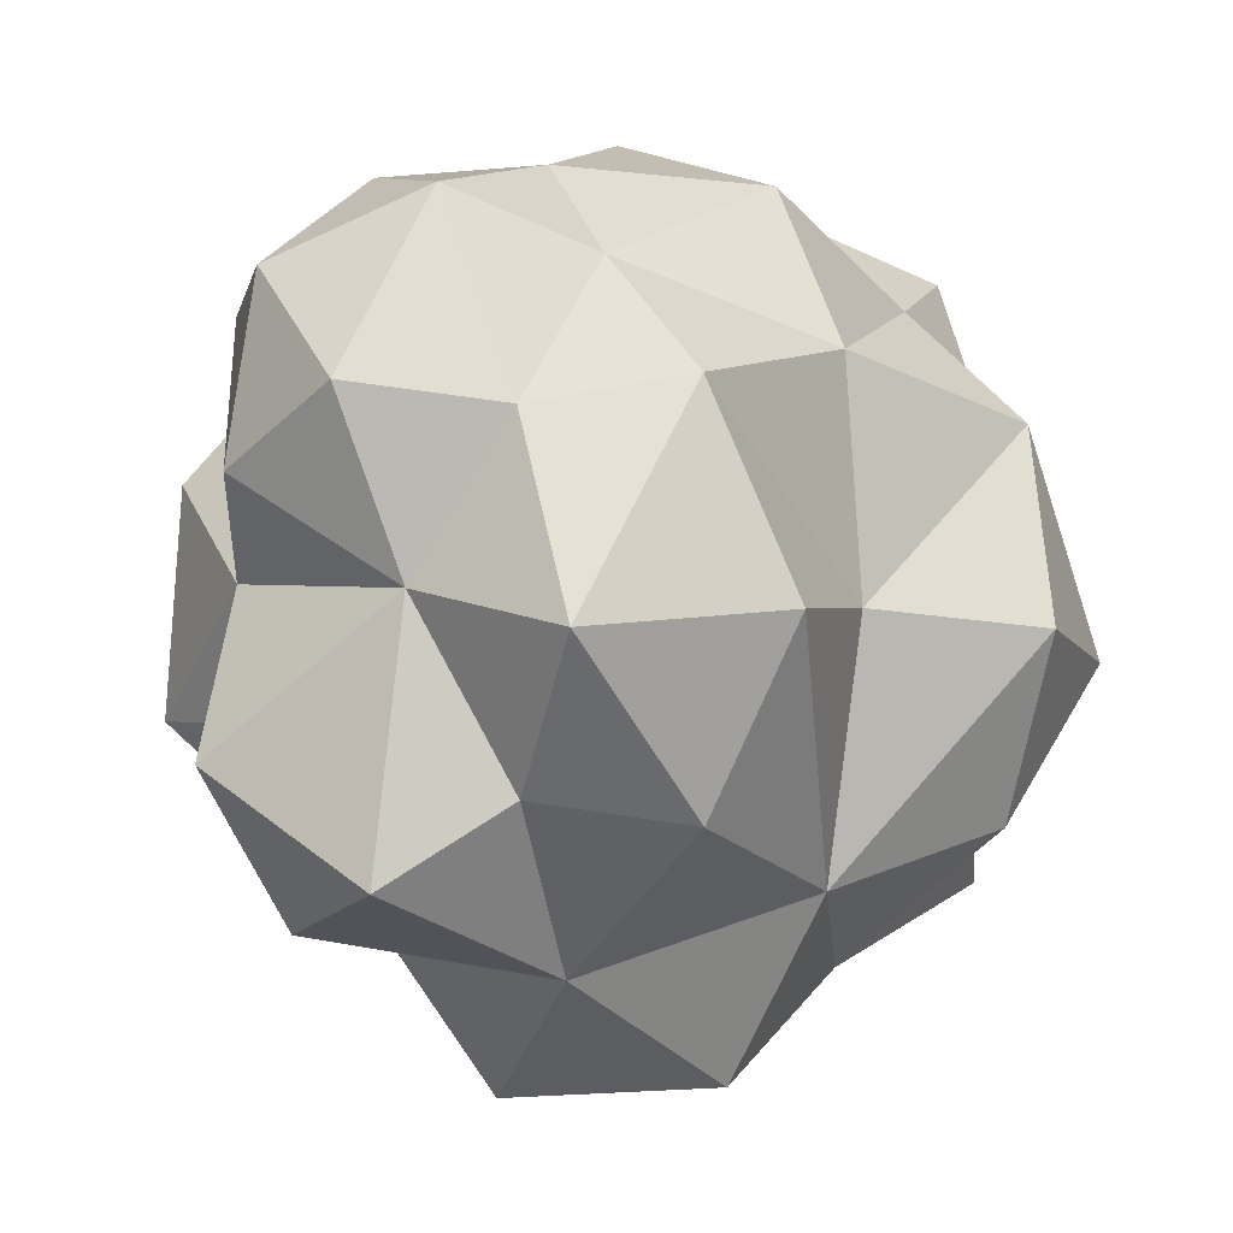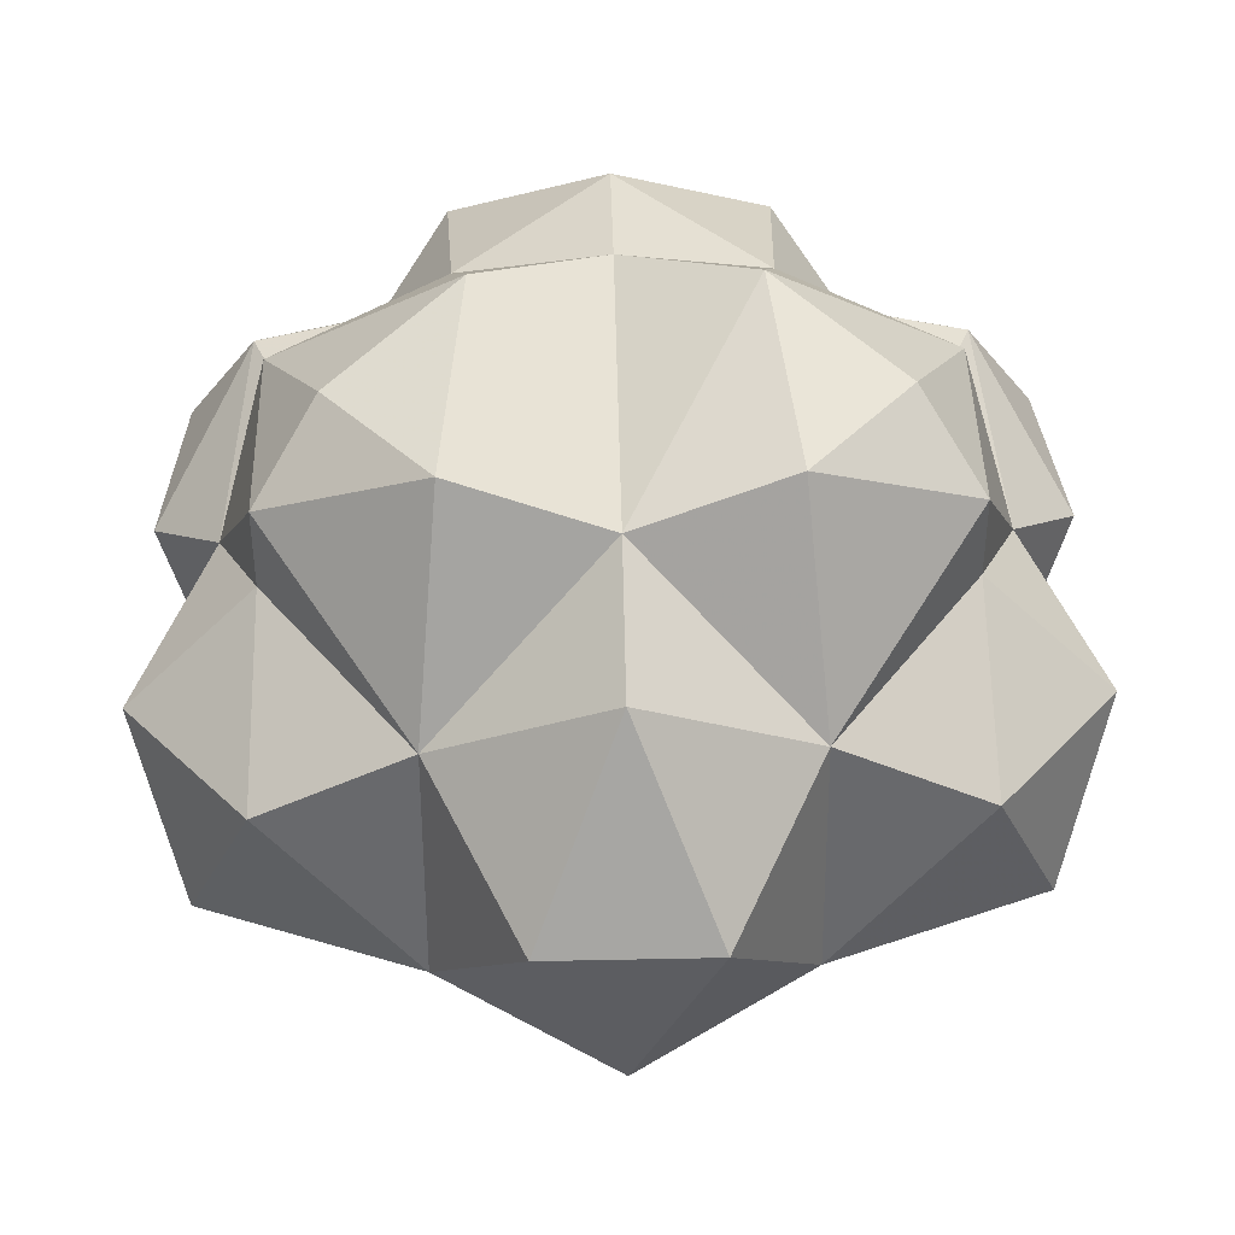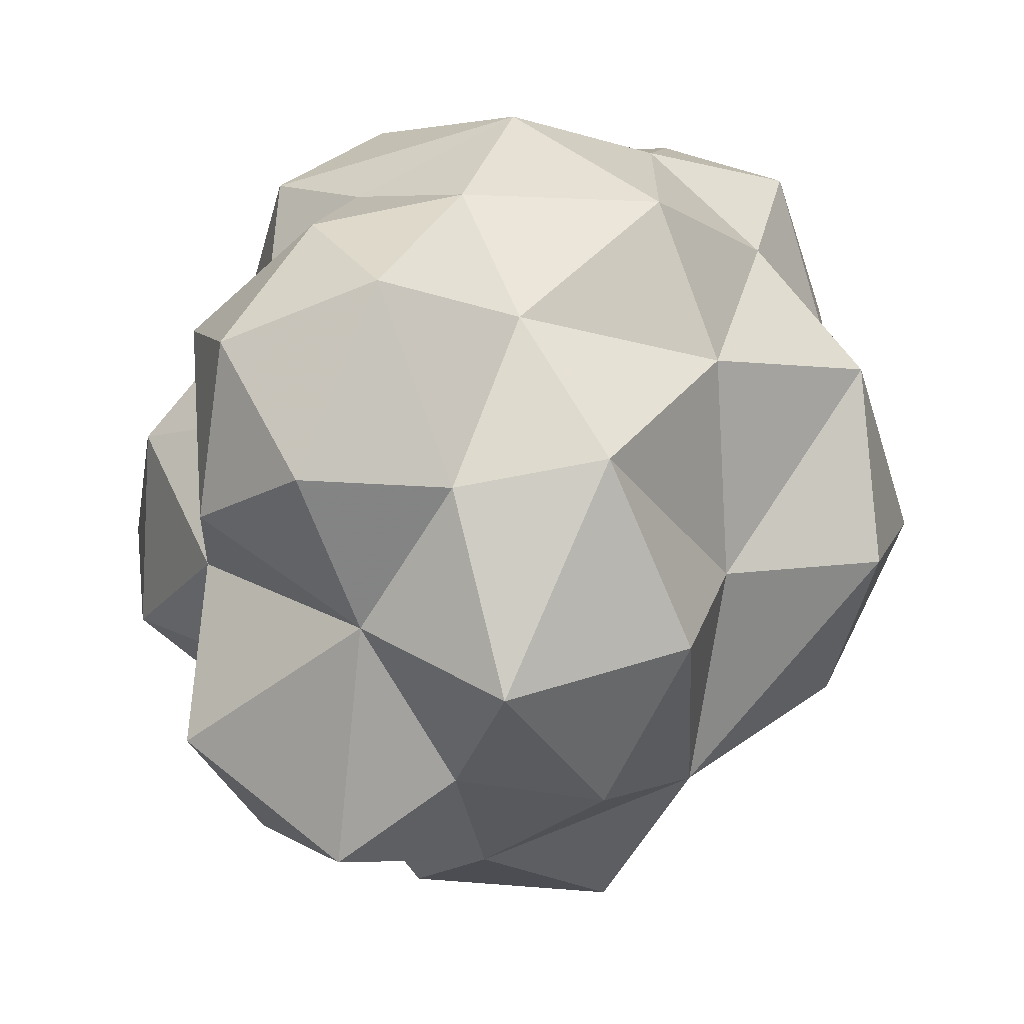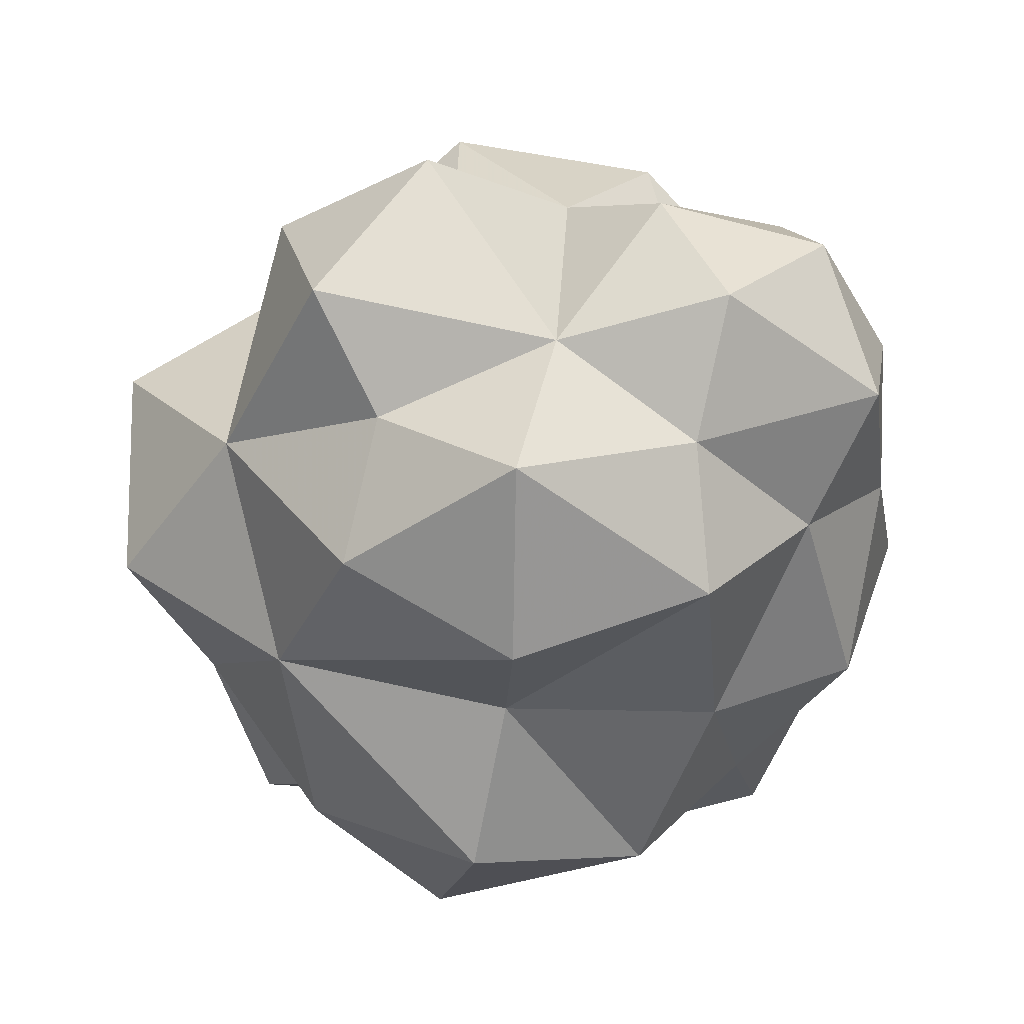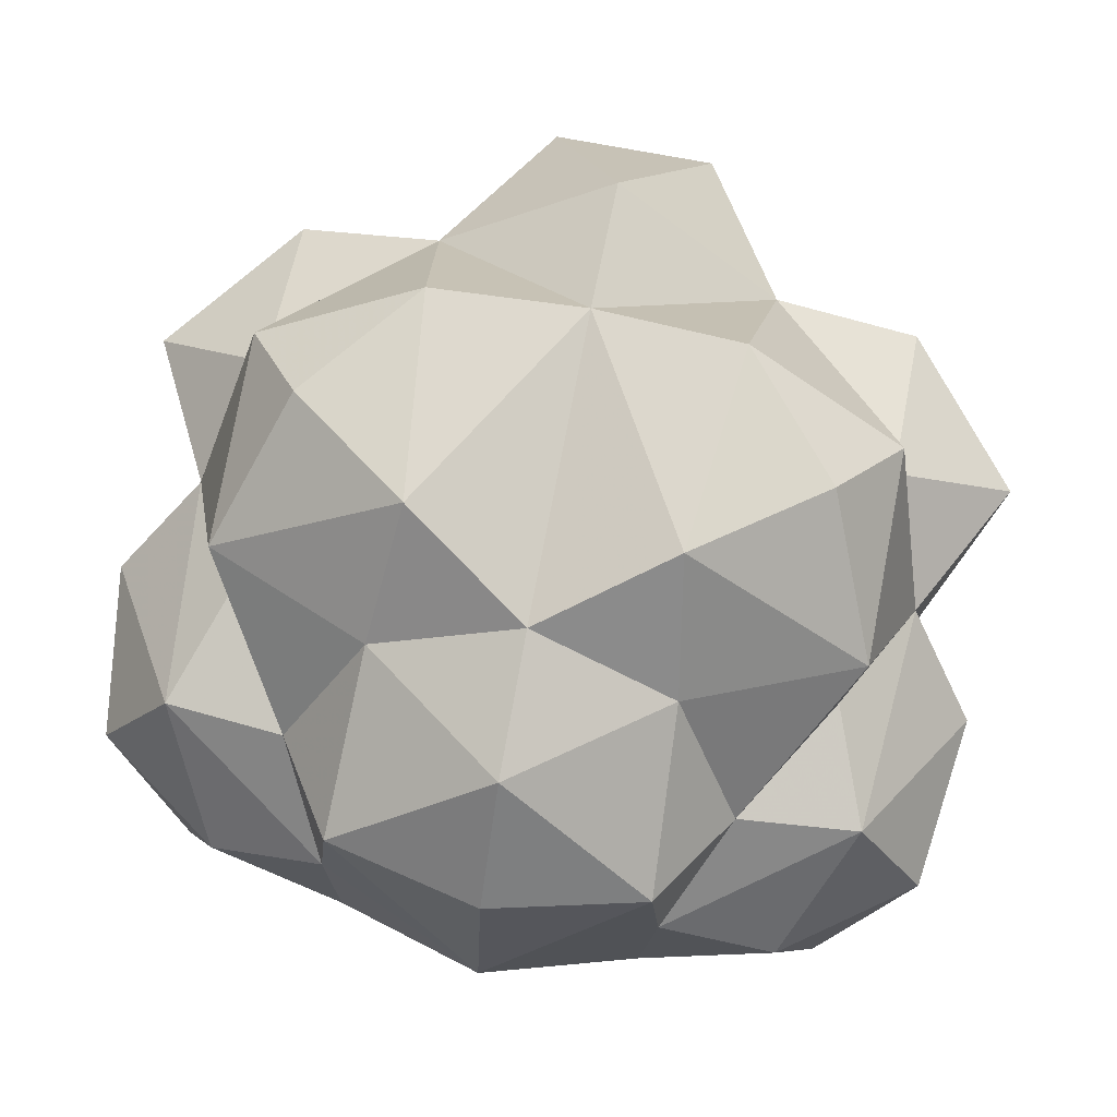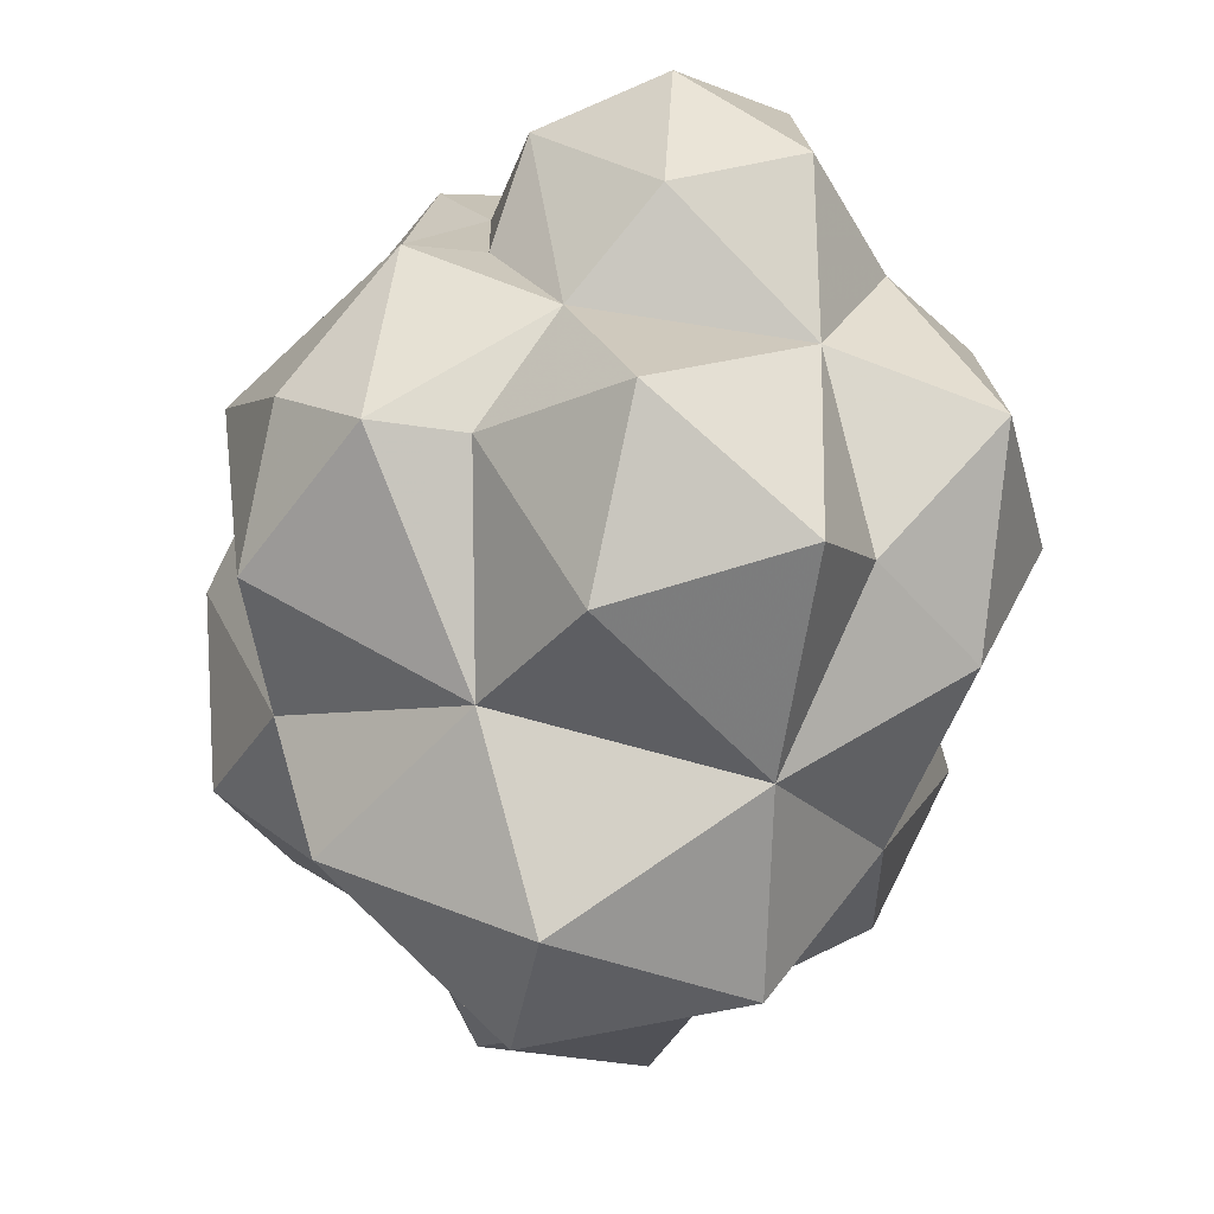
<metadata>
{"format":"obj","ext":"obj","renderer":"f3d","projection":"perspective","resolution":1024,"background":"white","views":[{"elev":-4.0,"azim":-46.2,"up":"+Z"},{"elev":48.9,"azim":178.7,"up":"+Y"},{"elev":17.9,"azim":-49.8,"up":"+Z"},{"elev":-44.4,"azim":-97.1,"up":"+Y"},{"elev":74.6,"azim":10.6,"up":"+Y"},{"elev":-40.2,"azim":-99.5,"up":"+Z"}]}
</metadata>
<code>
o skl_root
v -4.229 4.046 6.507
v -4.599 1.381 4.083
v 4.589e-07 2.082 5.081
v 2.686e-07 1.702 0.3472
v 4.599 1.381 4.083
v 3.554 0.03418 0.06396
v 7.417 1.747 -0.3516
v 4.218 1.719 -3.588
v 6.241 4.104 -3.128
v 3.723 5.488 -6.304
v -3.682 10.76 -5.222
v -4.22e-07 14.11 -3.044
v -5.203e-07 13.19 -6.21
v 3.682 10.76 -5.222
v 1.756 9.298 -8.722
v -2.564e-07 4.99 -8.375
v 8.217e-09 2.571 -4.741
v -3.723 5.488 -6.304
v -4.683 10.9 6.037
v -3.119 13.48 4.435
v -6.708 12.77 2.876
v -2.721 15.62 2.053
v -5.393 14.75 -0.03857
v -3.232 15.07 -2.521
v -6.684 13.26 -1.58
v -6.717 11.32 -1.65
v 7.819 5.271 0.4546
v 7.703 9.894 0.7808
v 9.289 8.344 2.56
v 7.267 10.52 5.754
v 8.817 8.054 6.212
v 6.064 8.107 8.172
v 7.015 5.393 7.559
v 3.276 6.428 8.603
v -3.276 6.428 8.603
v -3.551 9.197 8.25
v -6.064 8.107 8.172
v -7.267 10.52 5.754
v -8.818 8.054 6.212
v -9.289 8.344 2.56
v -7.82 5.272 0.4546
v -9.251 5.578 3.899
v -6.241 4.104 -3.128
v -8.321 5.559 -4.709
v -9.417 8.889 -2.507
v -7.703 9.894 0.7808
v 9.417 8.889 -2.507
v 8.321 5.559 -4.709
v 6.859 9.299 -5.509
v 3.551 9.197 8.25
v 4.683 10.9 6.037
v 3.314 11.82 8.14
v 3.119 13.48 4.435
v 1.246e-08 13.96 6.744
v -1.41e-07 14.5 3.775
v 6.355 11.1 3.331
v 6.708 12.77 2.876
v 6.683 13.26 -1.58
v 6.716 11.32 -1.65
v -6.788 3.644 3.542
v -7.417 1.747 -0.3516
v -4.218 1.719 -3.588
v -3.554 0.03418 0.06396
v 6.788 3.644 3.542
v 4.228 4.046 6.507
v 9.25 5.578 3.898
v 2.722 15.62 2.053
v 3.232 15.07 -2.521
v 5.392 14.75 -0.03857
v 5.282e-07 3.716 8.3
v -3.313 11.82 8.14
v 2.013e-07 11.79 8.896
v 4.114e-07 7.788 9.701
v -6.355 11.1 3.331
v -7.015 5.393 7.56
v -6.859 9.299 -5.509
v -1.757 9.298 -8.722
f 1/1 2/1 3/1
f 4/1 3/1 2/1
f 3/1 4/1 5/1
f 6/1 5/1 4/1
f 5/1 6/1 7/1
f 8/1 7/1 6/1
f 7/1 8/1 9/1
f 10/1 9/1 8/1
f 11/1 12/1 13/1
f 14/1 13/1 12/1
f 13/1 14/1 15/1
f 10/1 15/1 14/1
f 15/1 10/1 16/1
f 17/1 16/1 10/1
f 16/1 17/1 18/1
f 19/1 20/1 21/1
f 22/1 21/1 20/1
f 21/1 22/1 23/1
f 24/1 23/1 22/1
f 23/1 24/1 25/1
f 11/1 25/1 24/1
f 25/1 11/1 26/1
f 27/1 28/1 29/1
f 29/1 30/1 31/1
f 31/1 32/1 33/1
f 34/1 33/1 32/1
f 35/1 36/1 37/1
f 37/1 38/1 39/1
f 40/1 39/1 38/1
f 41/1 42/1 40/1
f 18/1 43/1 44/1
f 41/1 44/1 43/1
f 44/1 41/1 45/1
f 46/1 45/1 41/1
f 45/1 46/1 26/1
f 28/1 27/1 47/1
f 48/1 47/1 27/1
f 47/1 48/1 49/1
f 10/1 49/1 48/1
f 49/1 10/1 14/1
f 50/1 51/1 52/1
f 53/1 52/1 51/1
f 52/1 53/1 54/1
f 55/1 54/1 53/1
f 54/1 55/1 20/1
f 51/1 56/1 57/1
f 28/1 57/1 56/1
f 57/1 28/1 58/1
f 59/1 58/1 28/1
f 58/1 59/1 14/1
f 60/1 41/1 61/1
f 43/1 61/1 41/1
f 61/1 43/1 62/1
f 18/1 62/1 43/1
f 62/1 18/1 17/1
f 1/1 60/1 2/1
f 61/1 2/1 60/1
f 2/1 61/1 63/1
f 62/1 63/1 61/1
f 63/1 62/1 17/1
f 9/1 27/1 7/1
f 64/1 7/1 27/1
f 7/1 64/1 5/1
f 65/1 5/1 64/1
f 5/1 65/1 3/1
f 34/1 32/1 50/1
f 50/1 30/1 51/1
f 56/1 51/1 30/1
f 65/1 64/1 33/1
f 33/1 66/1 31/1
f 29/1 31/1 66/1
f 11/1 24/1 12/1
f 22/1 12/1 24/1
f 12/1 22/1 55/1
f 20/1 55/1 22/1
f 51/1 57/1 53/1
f 67/1 53/1 57/1
f 53/1 67/1 55/1
f 12/1 55/1 67/1
f 12/1 67/1 68/1
f 69/1 68/1 67/1
f 68/1 69/1 58/1
f 57/1 58/1 69/1
f 2/1 63/1 4/1
f 17/1 4/1 63/1
f 4/1 17/1 6/1
f 8/1 6/1 17/1
f 28/1 47/1 59/1
f 49/1 59/1 47/1
f 59/1 49/1 14/1
f 35/1 1/1 70/1
f 3/1 70/1 1/1
f 70/1 3/1 65/1
f 20/1 71/1 54/1
f 72/1 54/1 71/1
f 54/1 72/1 52/1
f 50/1 52/1 73/1
f 72/1 73/1 52/1
f 73/1 72/1 71/1
f 36/1 19/1 38/1
f 74/1 38/1 19/1
f 35/1 37/1 75/1
f 75/1 39/1 42/1
f 45/1 26/1 76/1
f 11/1 76/1 26/1
f 76/1 11/1 18/1
f 15/1 16/1 77/1
f 18/1 77/1 16/1
f 77/1 18/1 11/1
f 26/1 46/1 25/1
f 21/1 25/1 46/1
f 25/1 21/1 23/1
f 12/1 68/1 14/1
f 58/1 14/1 68/1
f 29/1 66/1 27/1
f 64/1 27/1 66/1
f 18/1 44/1 76/1
f 45/1 76/1 44/1
f 27/1 9/1 48/1
f 10/1 48/1 9/1
f 15/1 77/1 13/1
f 11/1 13/1 77/1
f 19/1 21/1 74/1
f 46/1 74/1 21/1
f 35/1 75/1 1/1
f 60/1 1/1 75/1
f 41/1 40/1 46/1
f 35/1 70/1 73/1
f 34/1 73/1 70/1
f 36/1 71/1 19/1
f 20/1 19/1 71/1
f 70/1 65/1 34/1
f 28/1 56/1 30/1
f 36/1 35/1 73/1
f 50/1 73/1 34/1
f 8/1 17/1 10/1
f 73/1 71/1 36/1
f 57/1 69/1 67/1
o arm_l1
v 7.267 10.52 5.754
v 9.289 8.344 2.56
v 7.703 9.894 0.7808
v 6.064 8.107 8.172
v 8.817 8.054 6.212
v 7.015 5.393 7.559
v 3.276 6.428 8.603
v 4.228 4.046 6.507
v 3.551 9.197 8.25
v 9.25 5.578 3.898
v 6.788 3.644 3.542
f 78/2 79/2 80/2
f 81/2 82/2 78/2
f 83/2 84/2 85/2
f 78/2 86/2 81/2
f 87/2 83/2 88/2
o arm_r1
v -7.267 10.52 5.754
v -6.064 8.107 8.172
v -3.551 9.197 8.25
v -8.818 8.054 6.212
v -9.289 8.344 2.56
v -9.251 5.578 3.899
v -7.82 5.272 0.4546
v -6.788 3.644 3.542
v -6.355 11.1 3.331
v -7.703 9.894 0.7808
v -7.015 5.393 7.56
f 89/3 90/3 91/3
f 92/3 93/3 94/3
f 94/3 95/3 96/3
f 89/3 97/3 98/3
f 92/3 99/3 90/3
f 89/3 98/3 93/3
f 99/3 94/3 96/3

</code>
